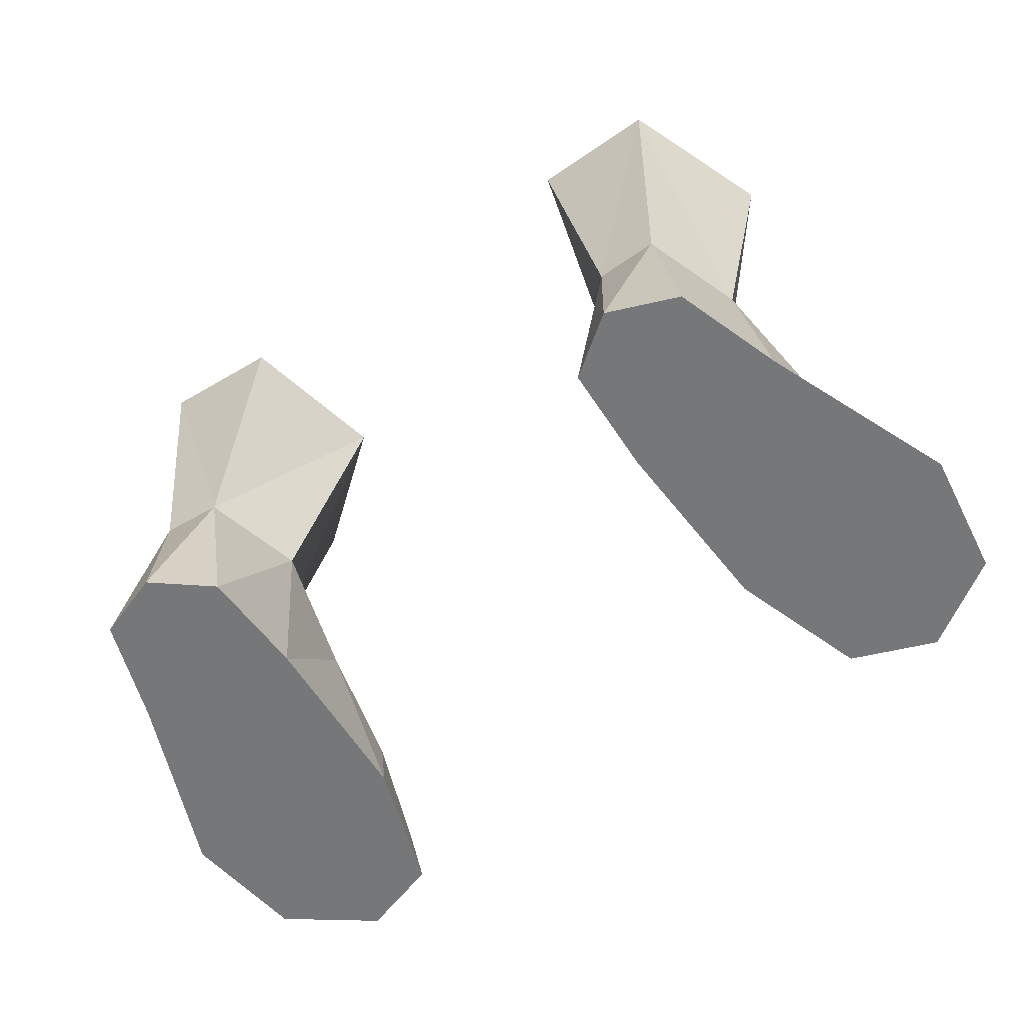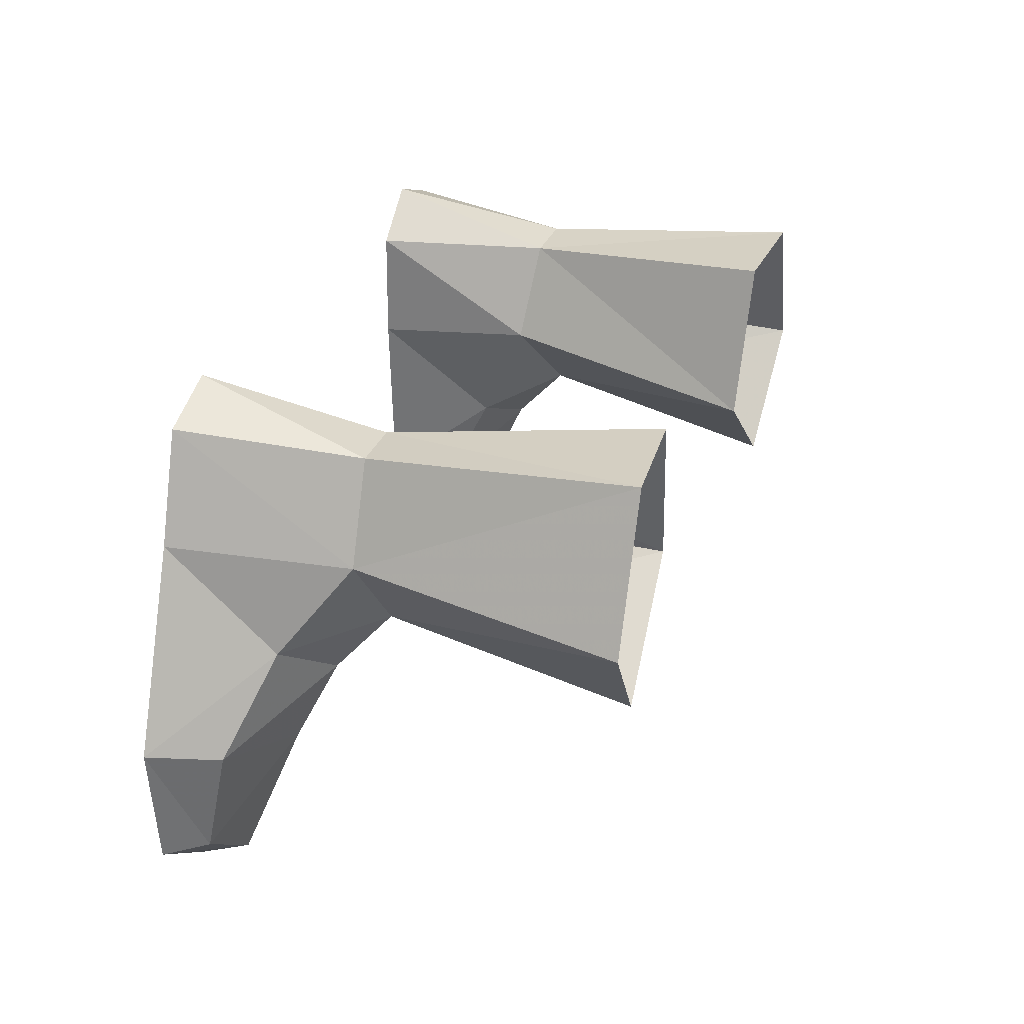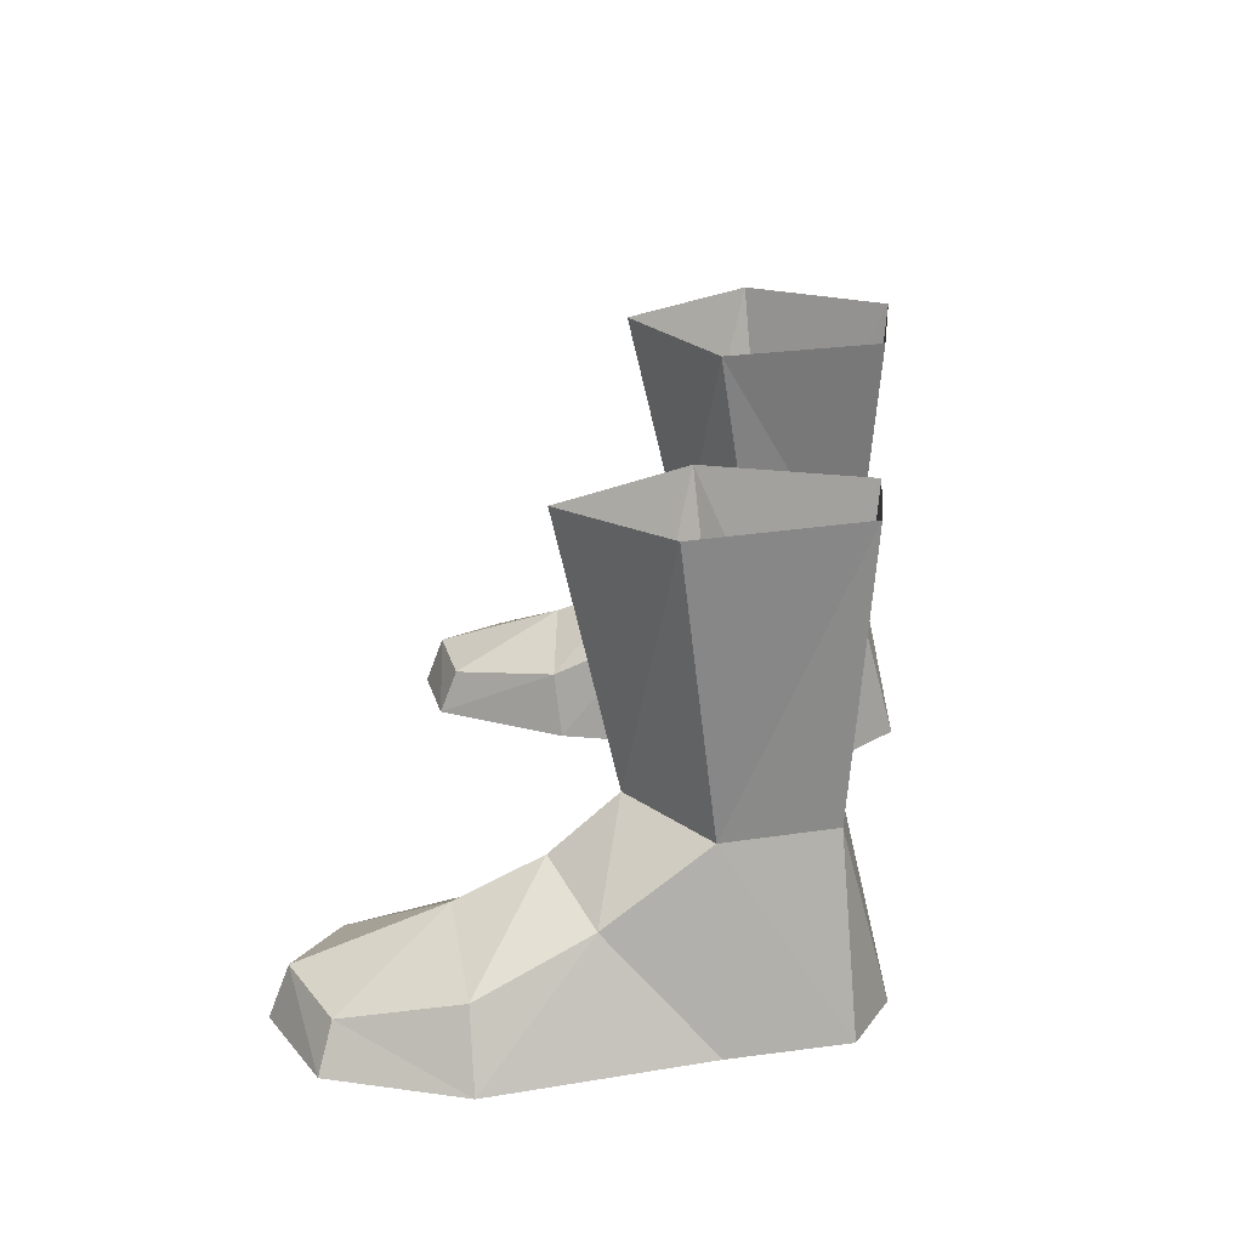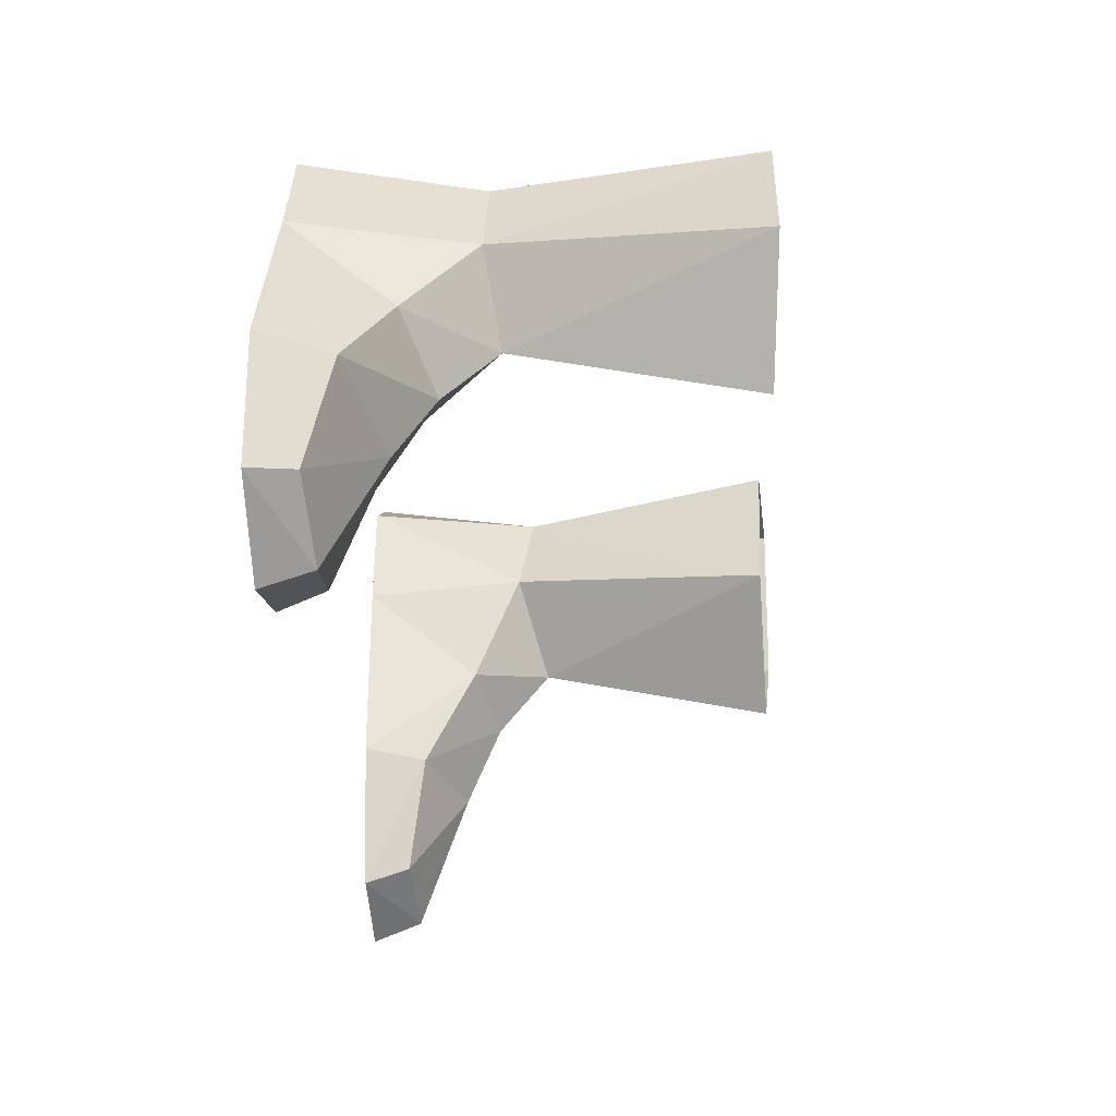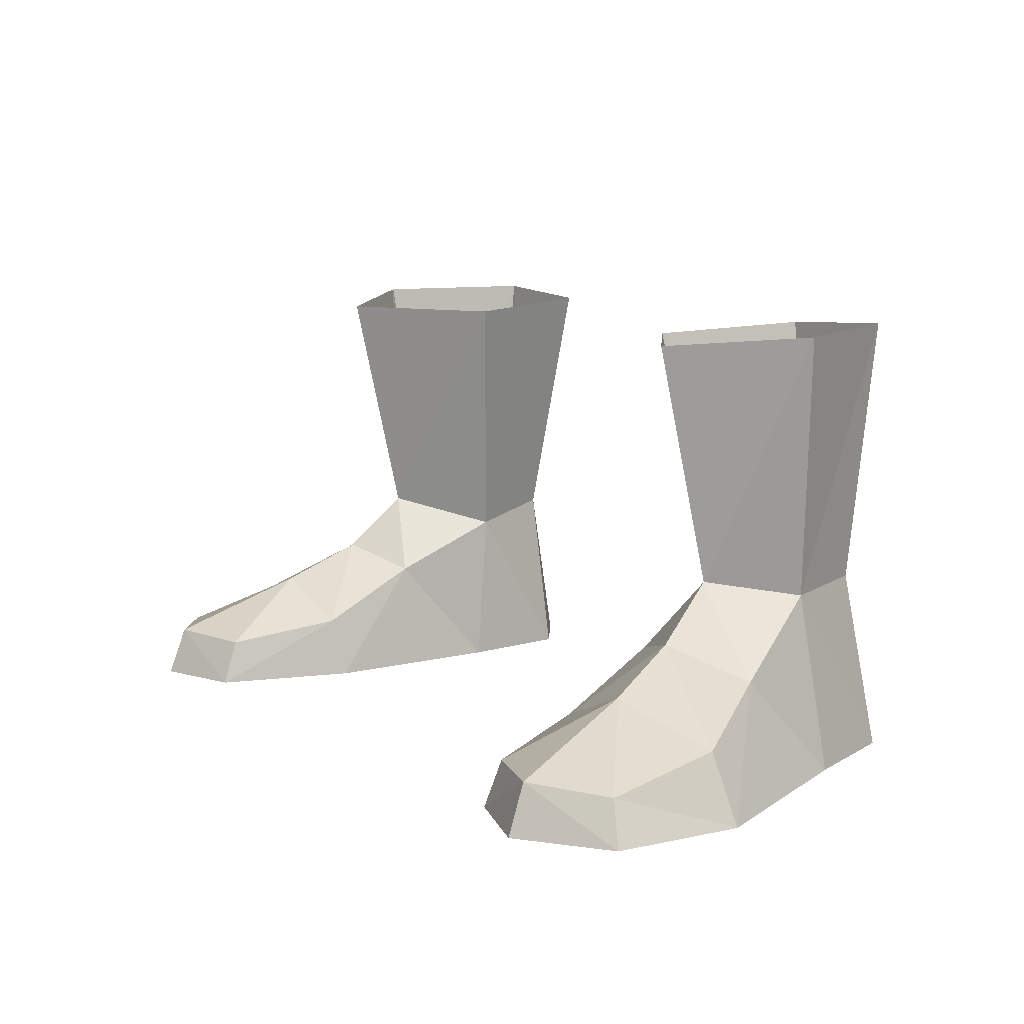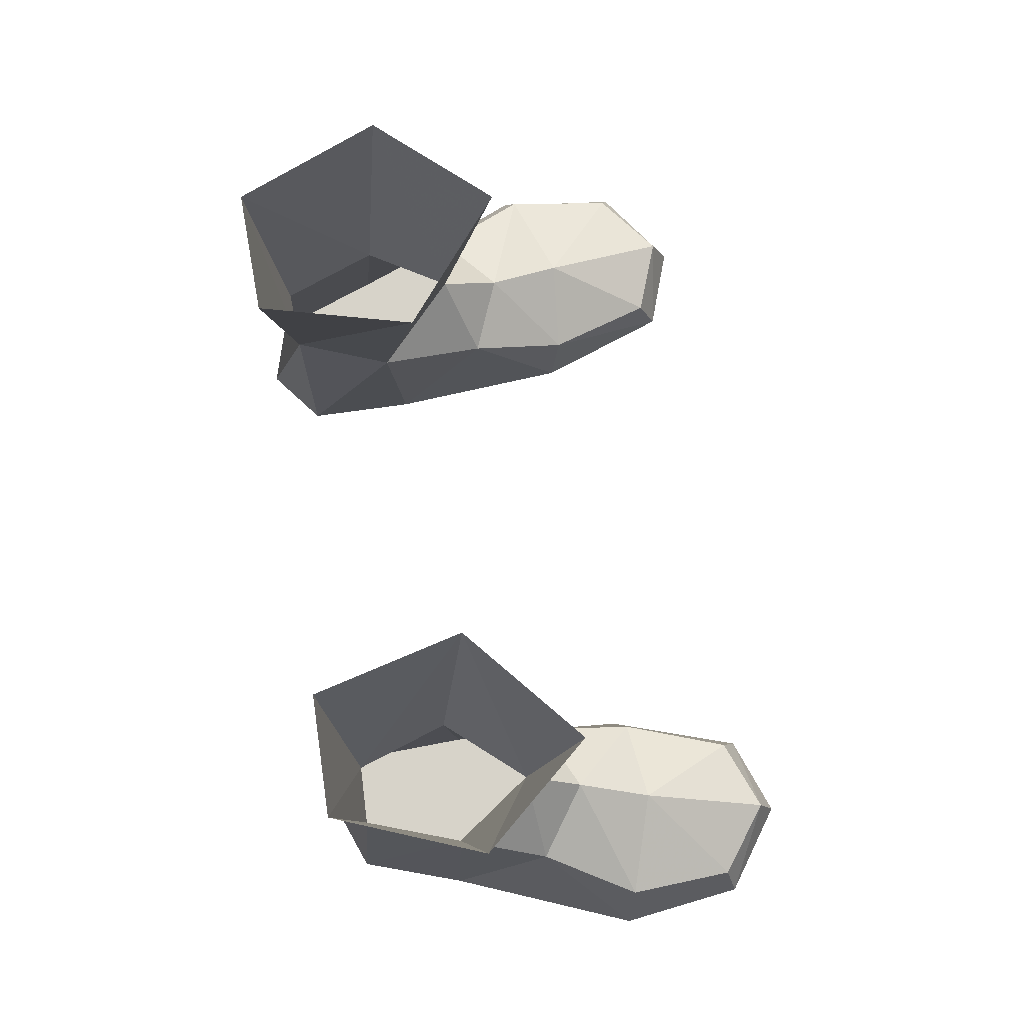
<metadata>
{"format":"obj","ext":"obj","renderer":"f3d","projection":"perspective","resolution":1024,"background":"white","views":[{"elev":-57.0,"azim":-146.2,"up":"+Z"},{"elev":28.9,"azim":-72.3,"up":"+Y"},{"elev":22.0,"azim":96.3,"up":"+Z"},{"elev":-33.5,"azim":-86.1,"up":"+Y"},{"elev":10.7,"azim":54.7,"up":"+Z"},{"elev":76.1,"azim":-99.3,"up":"+Z"}]}
</metadata>
<code>
g taoist_shoe_male_48100
v 8.043 -4.847 -0.06581
v 8.184 -4.334 1.296
v 7.06 -1.031 1.835
v 6.645 -0.7413 -0.06583
v 6.645 -0.7413 -0.06583
v 6.31 4.855 -0.06585
v 11.25 5.581 -0.06517
v 13.59 -0.0687 -0.06513
v 10.14 8.747 -0.06526
v 6.396 8.184 -0.06572
v 8.088 9.504 -0.0655
v 9.222 8.226 5.305
v 8.088 9.504 -0.0655
v 7.405 8.159 5.25
v 6.388 5.253 4.862
v 6.396 8.184 -0.06572
v 6.31 4.855 -0.06585
v 6.878 1.986 3.409
v 9.013 1.03 4.07
v 8.636 2.825 5.689
v 10.47 -5.202 1.422
v 9.637 -1.256 2.961
v 10.55 -5.758 -0.06531
v 10.14 8.747 -0.06526
v 8.043 -4.847 -0.06581
v 13.11 -3.933 -0.06511
v 6.023 8.8 13.05
v 9.665 8.847 13.28
v 4.863 4.189 12.85
v 8.55 1.099 12.93
v 11.12 2.538 3.16
v 10.3 5.277 5.258
v 13.11 -3.933 -0.06511
v 12.55 -3.654 1.23
v 12.74 -0.3072 1.989
v 13.59 -0.0687 -0.06513
v 11.25 5.581 -0.06517
v 10.14 8.747 -0.06526
v 9.222 8.226 5.305
v 10.55 -5.758 -0.06531
v 9.665 8.847 13.28
v 11.43 4.438 13.23
v -8.172 -4.847 -0.06581
v -6.773 -0.7413 -0.06583
v -7.188 -1.031 1.835
v -8.312 -4.334 1.296
v -6.773 -0.7413 -0.06583
v -13.71 -0.06875 -0.06513
v -11.38 5.581 -0.06517
v -6.439 4.855 -0.06584
v -10.27 8.747 -0.06527
v -6.524 8.184 -0.06571
v -8.216 9.504 -0.0655
v -9.351 8.226 5.305
v -7.533 8.159 5.25
v -8.216 9.504 -0.0655
v -6.517 5.253 4.862
v -6.439 4.855 -0.06584
v -6.524 8.184 -0.06571
v -7.007 1.986 3.409
v -8.764 2.825 5.689
v -9.141 1.03 4.07
v -9.765 -1.256 2.961
v -10.6 -5.202 1.422
v -10.68 -5.758 -0.06531
v -10.27 8.747 -0.06527
v -8.172 -4.847 -0.06581
v -13.24 -3.933 -0.06512
v -9.794 8.847 13.28
v -6.151 8.8 13.05
v -4.991 4.189 12.85
v -8.679 1.099 12.93
v -11.25 2.538 3.16
v -10.43 5.277 5.258
v -12.68 -3.654 1.23
v -13.24 -3.933 -0.06512
v -11.38 5.581 -0.06517
v -13.71 -0.06875 -0.06513
v -12.87 -0.3072 1.989
v -9.351 8.226 5.305
v -10.27 8.747 -0.06527
v -10.68 -5.758 -0.06531
v -11.56 4.438 13.23
v -9.794 8.847 13.28
f 1 2 3
f 3 4 1
f 5 6 7
f 7 8 5
f 9 7 6
f 6 10 9
f 11 9 10
f 12 13 14
f 15 14 16
f 16 17 15
f 17 18 15
f 18 19 20
f 2 21 22
f 22 3 2
f 21 2 1
f 1 23 21
f 12 24 13
f 13 16 14
f 25 5 8
f 8 26 25
f 3 22 19
f 19 18 3
f 18 17 4
f 4 3 18
f 14 27 28
f 28 12 14
f 14 15 29
f 29 27 14
f 29 15 20
f 20 30 29
f 15 18 20
f 31 32 20
f 21 23 33
f 33 34 21
f 31 35 36
f 36 37 31
f 32 37 38
f 38 39 32
f 37 32 31
f 34 33 36
f 36 35 34
f 40 25 26
f 22 21 34
f 34 35 22
f 32 39 41
f 41 42 32
f 20 32 42
f 42 30 20
f 20 19 31
f 35 31 19
f 19 22 35
f 43 44 45
f 45 46 43
f 47 48 49
f 49 50 47
f 51 52 50
f 50 49 51
f 53 52 51
f 54 55 56
f 57 58 59
f 59 55 57
f 58 57 60
f 60 61 62
f 46 45 63
f 63 64 46
f 64 65 43
f 43 46 64
f 54 56 66
f 56 55 59
f 67 68 48
f 48 47 67
f 45 60 62
f 62 63 45
f 60 45 44
f 44 58 60
f 55 54 69
f 69 70 55
f 55 70 71
f 71 57 55
f 71 72 61
f 61 57 71
f 57 61 60
f 73 61 74
f 64 75 76
f 76 65 64
f 73 77 78
f 78 79 73
f 74 80 81
f 81 77 74
f 77 73 74
f 75 79 78
f 78 76 75
f 82 68 67
f 63 79 75
f 75 64 63
f 74 83 84
f 84 80 74
f 61 72 83
f 83 74 61
f 61 73 62
f 79 63 62
f 62 73 79

</code>
